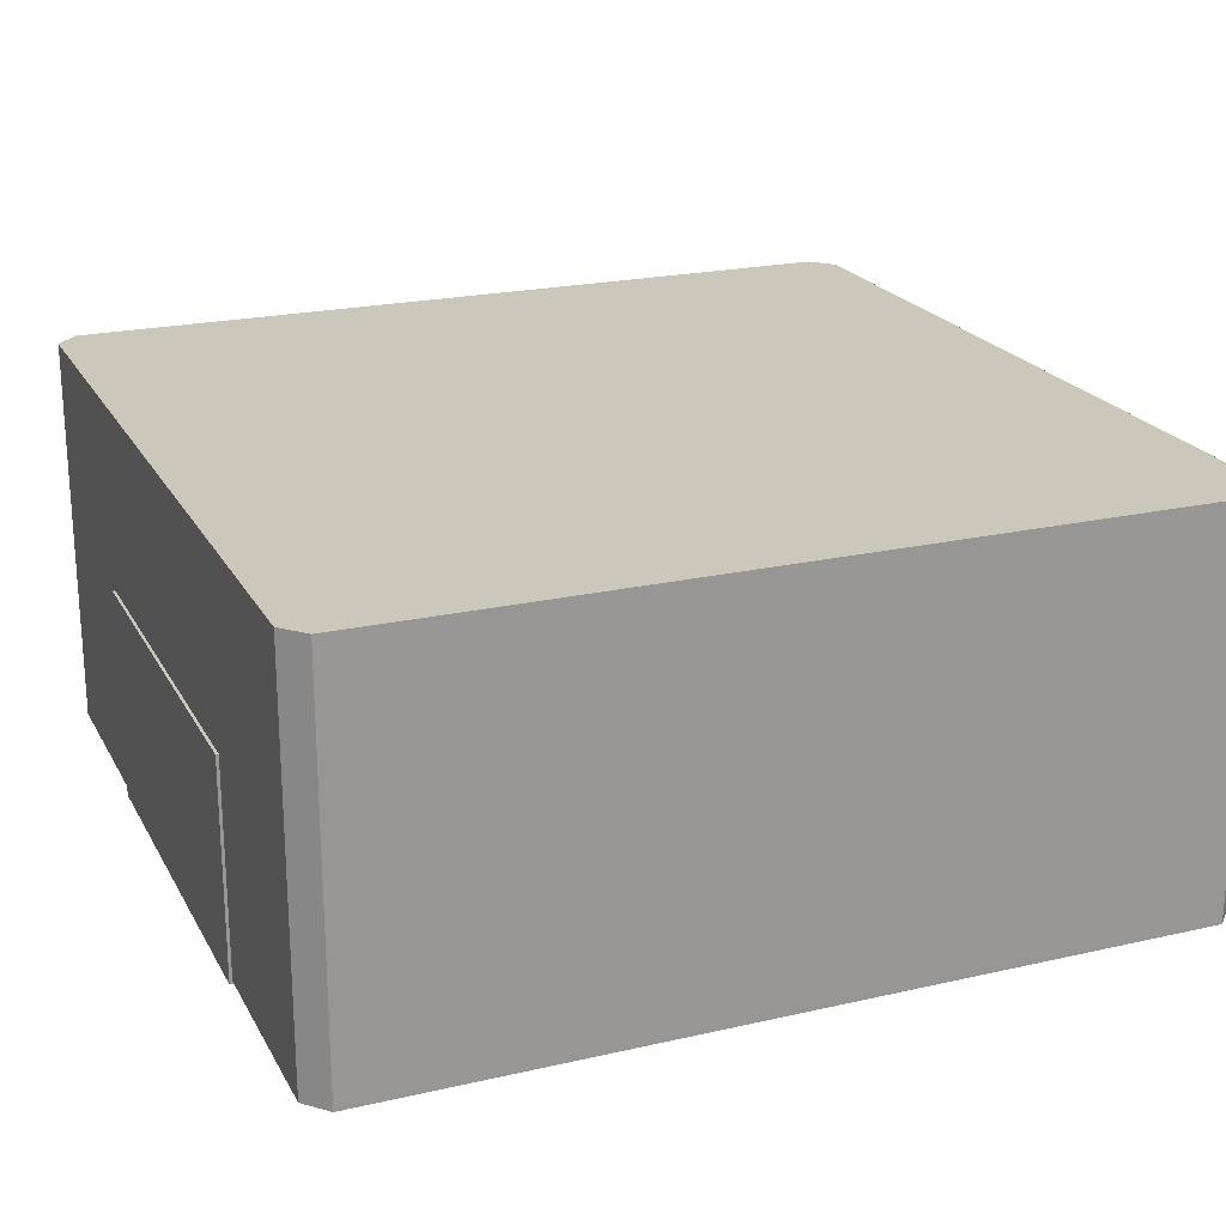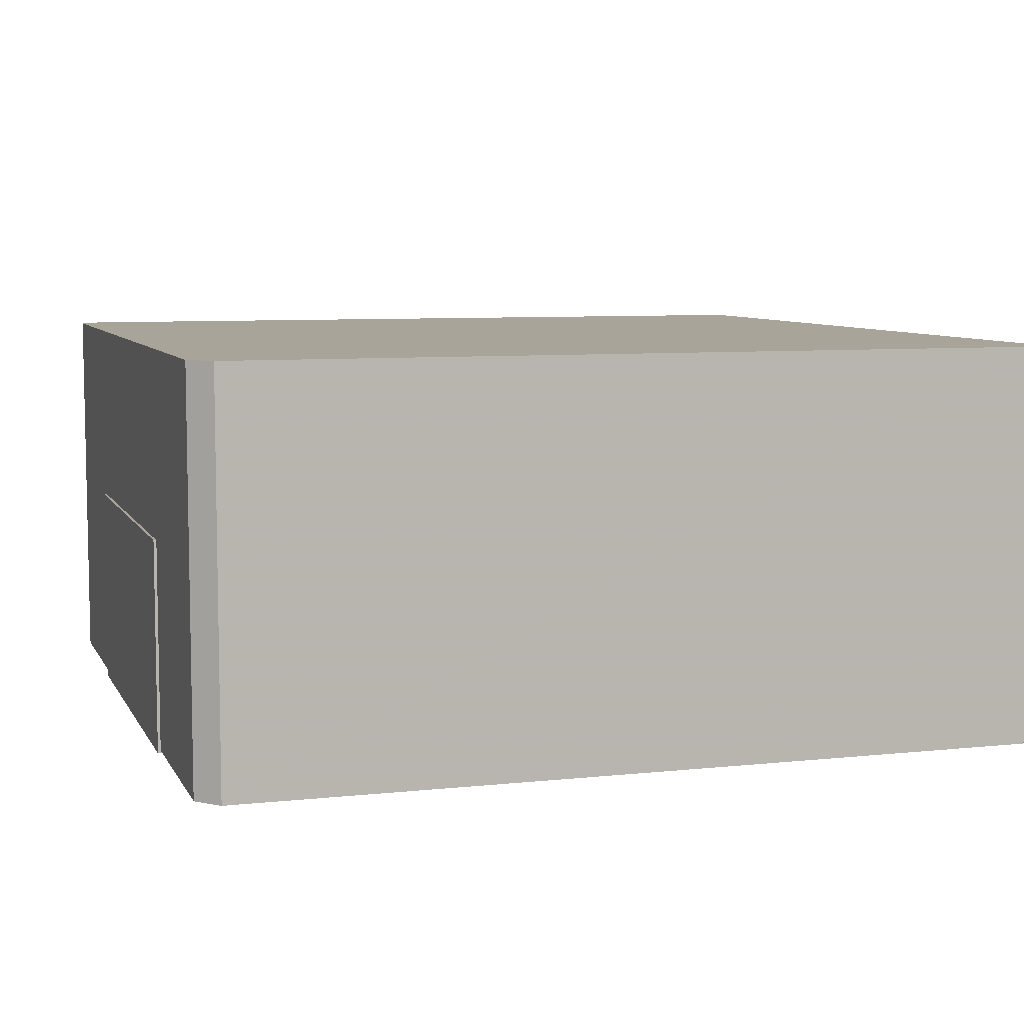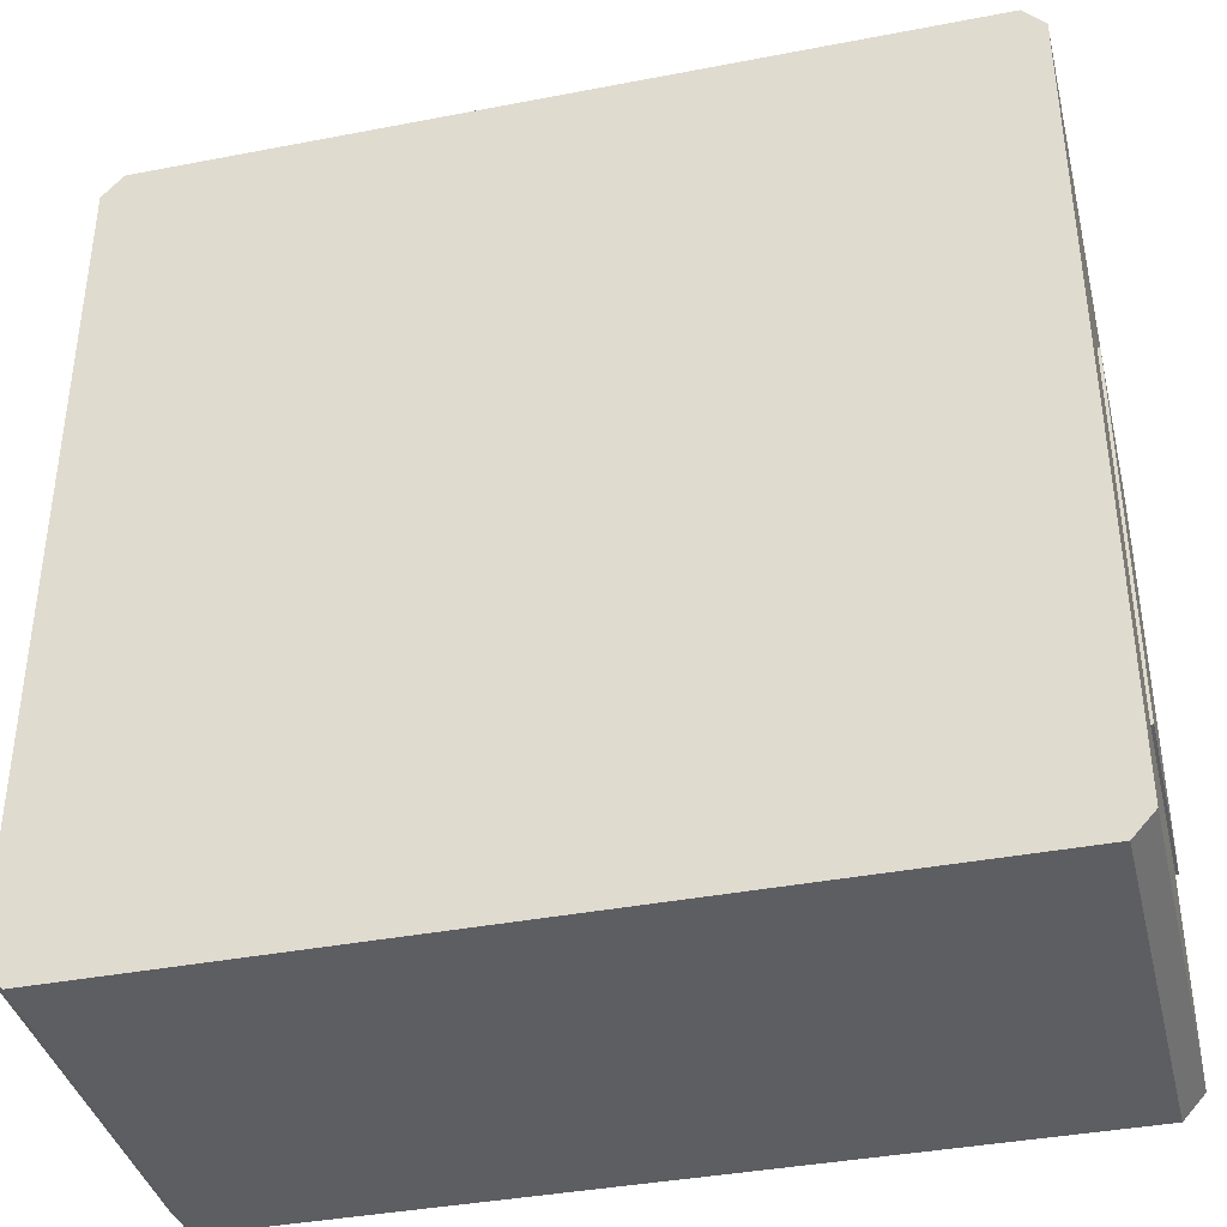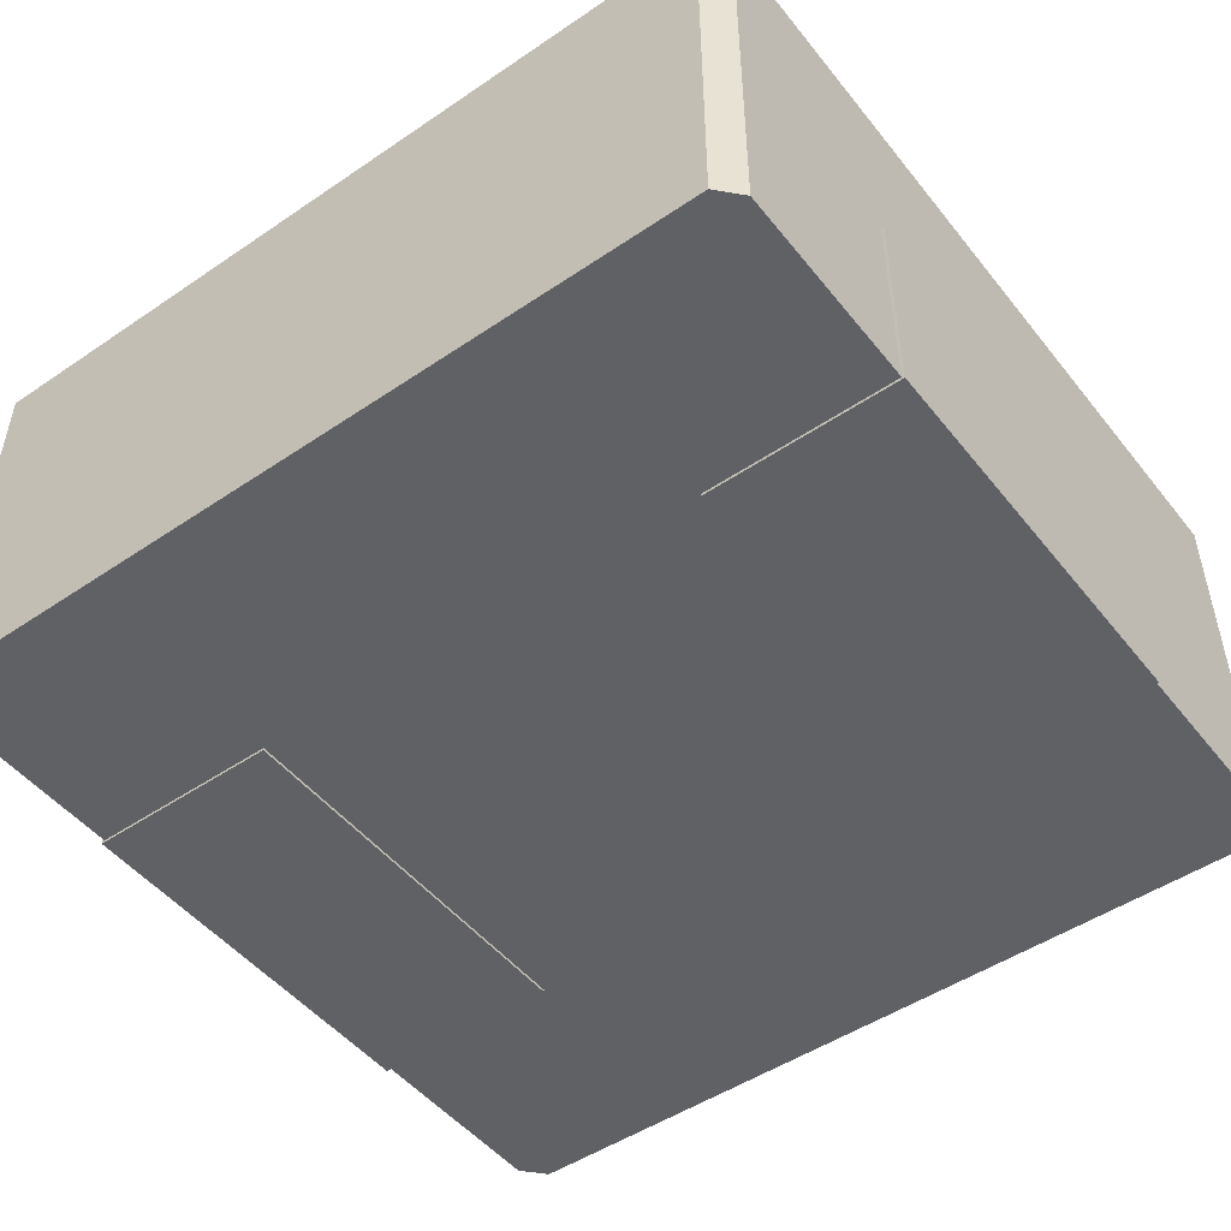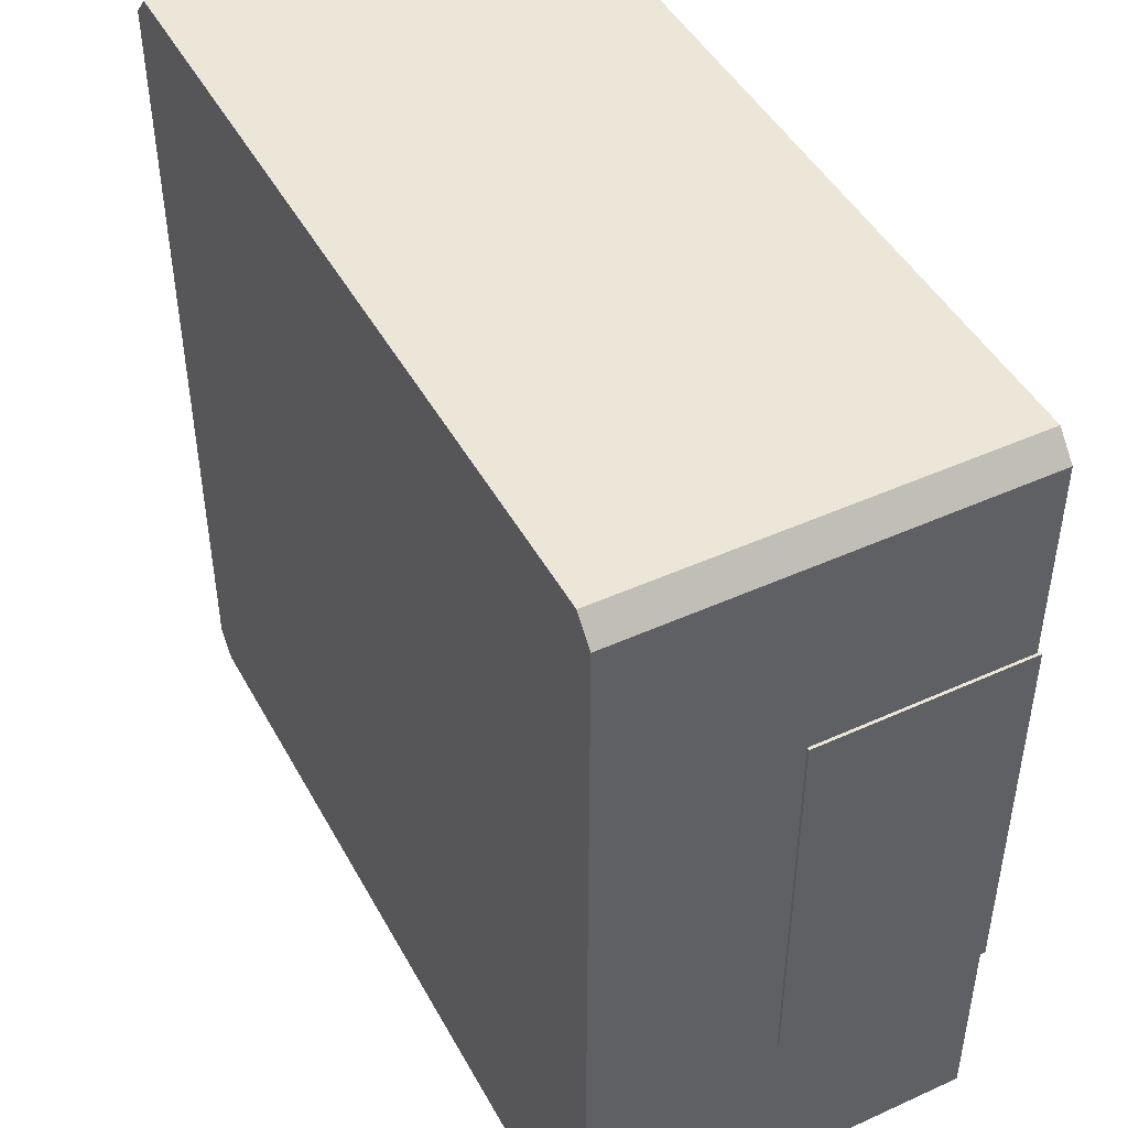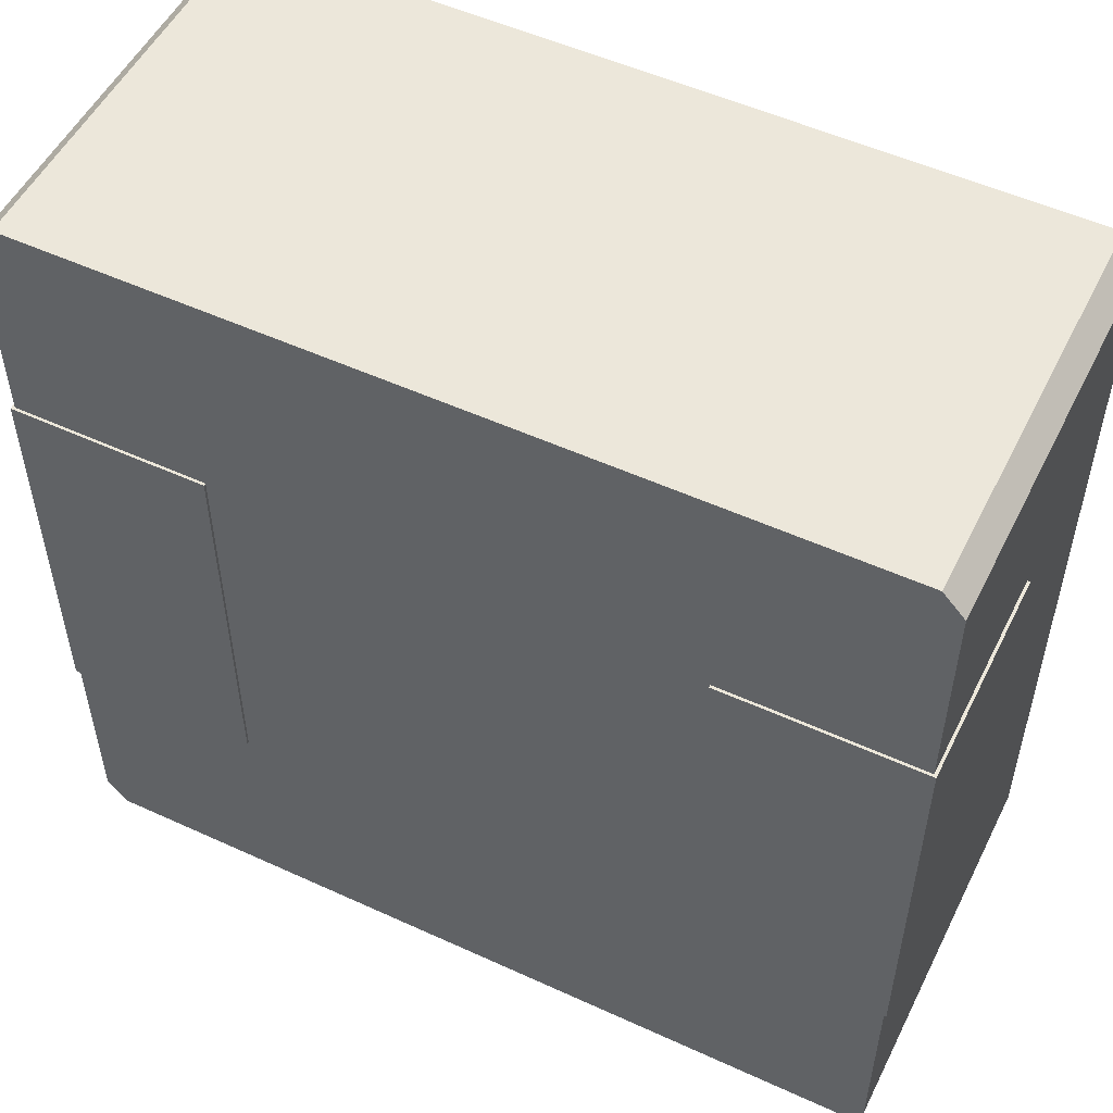
<metadata>
{"format":"obj","ext":"obj","renderer":"f3d","projection":"perspective","resolution":1024,"background":"white","views":[{"elev":21.6,"azim":-22.0,"up":"+Z"},{"elev":7.3,"azim":162.7,"up":"+Z"},{"elev":-38.6,"azim":13.6,"up":"+Y"},{"elev":-49.1,"azim":36.9,"up":"+Z"},{"elev":46.2,"azim":62.6,"up":"+Y"},{"elev":52.7,"azim":-153.8,"up":"+Y"}]}
</metadata>
<code>
o Plane_Plane.014
v 2.85 3 0.01879
v 3 2.836 0.01879
v -3 2.836 0.01879
v -2.85 3 0.01879
v 3 -2.836 0.01879
v 2.85 -3 0.01879
v -2.85 -3 0.01879
v -3 -2.836 0.01879
v 3 2.836 2.819
v 2.85 3 2.819
v -2.85 3 2.819
v -3 2.836 2.819
v 2.85 -3 2.819
v 3 -2.836 2.819
v -3 -2.836 2.819
v -2.85 -3 2.819
f 1 4 11 10
f 7 6 13 16
f 1 2 5 6 7 8 3 4
f 9 10 11 12 15 16 13 14
f 3 8 15 12
f 7 16 15 8
f 11 4 3 12
f 1 10 9 2
f 13 6 5 14
f 5 2 9 14
o Plane.001_Plane.015
v 1.65 1.4 0
v -1.65 1.4 0
v 1.65 -1.4 0
v -1.65 -1.4 0
v 3.02 1.4 0
v 3.02 -1.4 0
v -3.02 1.4 0
v -3.02 -1.4 0
v -1.65 -1.4 0.02
v 1.65 -1.4 0.02
v -1.65 1.4 0.02
v 1.65 1.4 0.02
v 3.02 1.4 0.02
v 3.02 -1.4 0.02
v -3.02 1.4 0.02
v -3.02 -1.4 0.02
v 3 -1.4 0
v 3 1.4 0
v 3 -1.4 0.02
v 3 1.4 0.02
v -3 1.4 0
v -3 -1.4 0
v -3 1.4 0.02
v -3 -1.4 0.02
v -3.02 1.4 1.5
v -3.02 -1.4 1.5
v -3 1.4 1.5
v -3 -1.4 1.5
v 3.02 -1.4 1.5
v 3.02 1.4 1.5
v 3 -1.4 1.5
v 3 1.4 1.5
f 36 35 47 48
f 34 21 22 33
f 38 24 23 37
f 32 40 44 42
f 37 23 31 39
f 34 17 28 36
f 22 21 29 30
f 20 18 27 25
f 17 19 26 28
f 38 20 25 40
f 23 24 32 31
f 33 22 30 35
f 19 33 35 26
f 21 34 36 29
f 17 34 33 19
f 28 26 35 36
f 24 38 40 32
f 18 37 39 27
f 25 27 39 40
f 20 38 37 18
f 44 43 41 42
f 40 39 43 44
f 39 31 41 43
f 31 32 42 41
f 48 47 45 46
f 29 36 48 46
f 30 29 46 45
f 35 30 45 47

</code>
